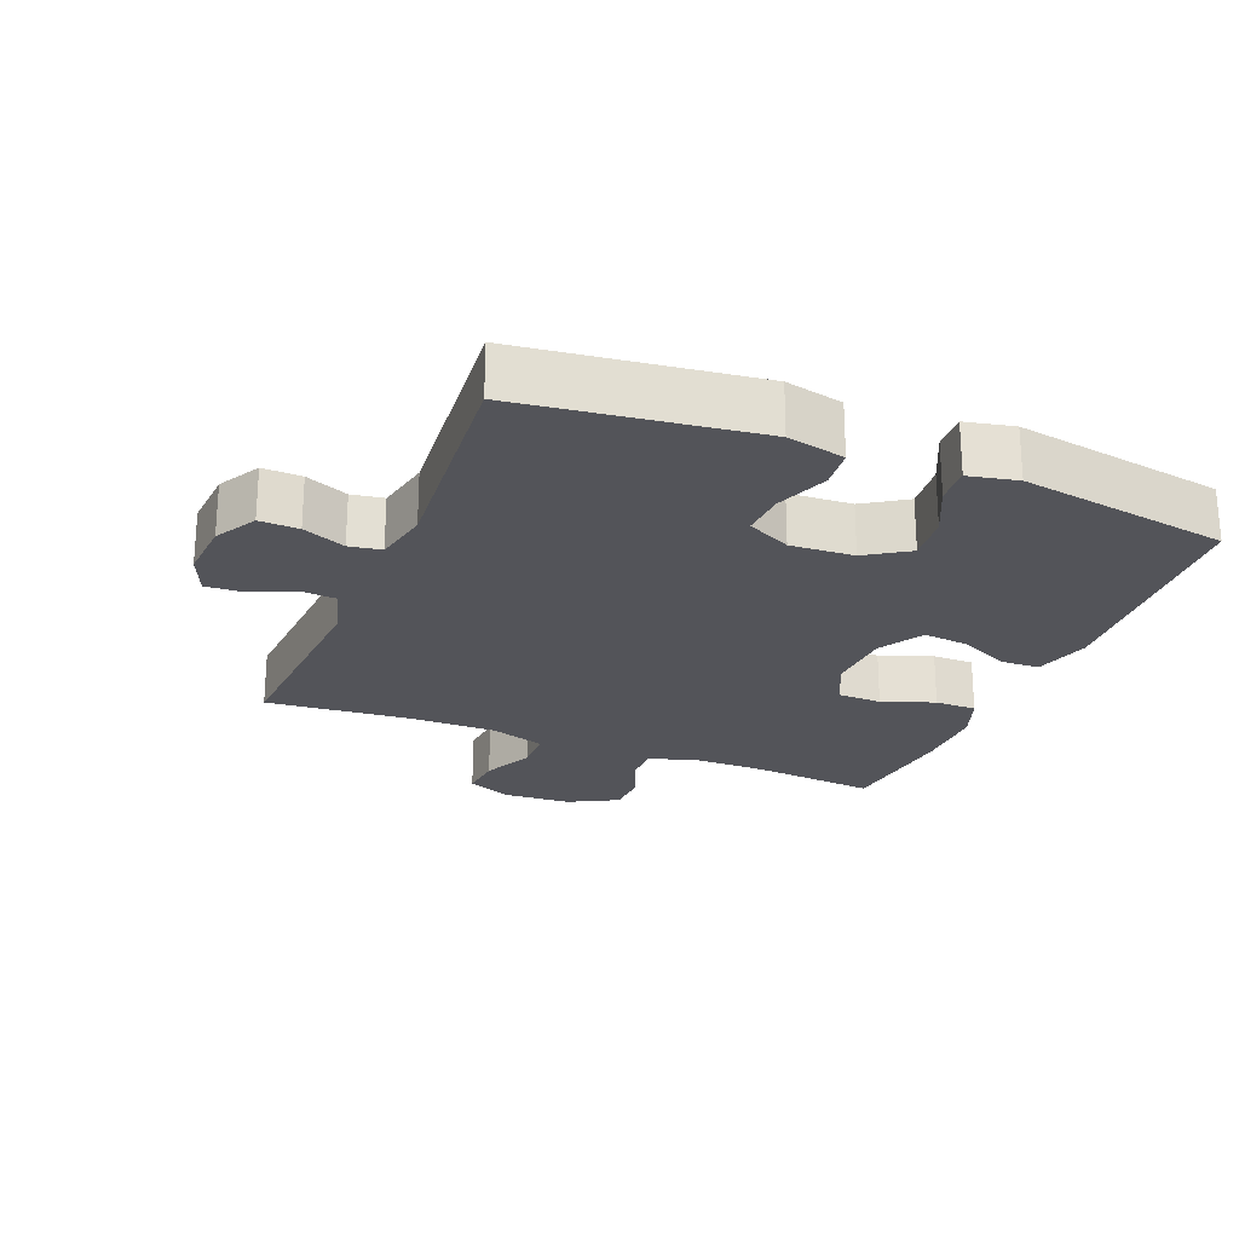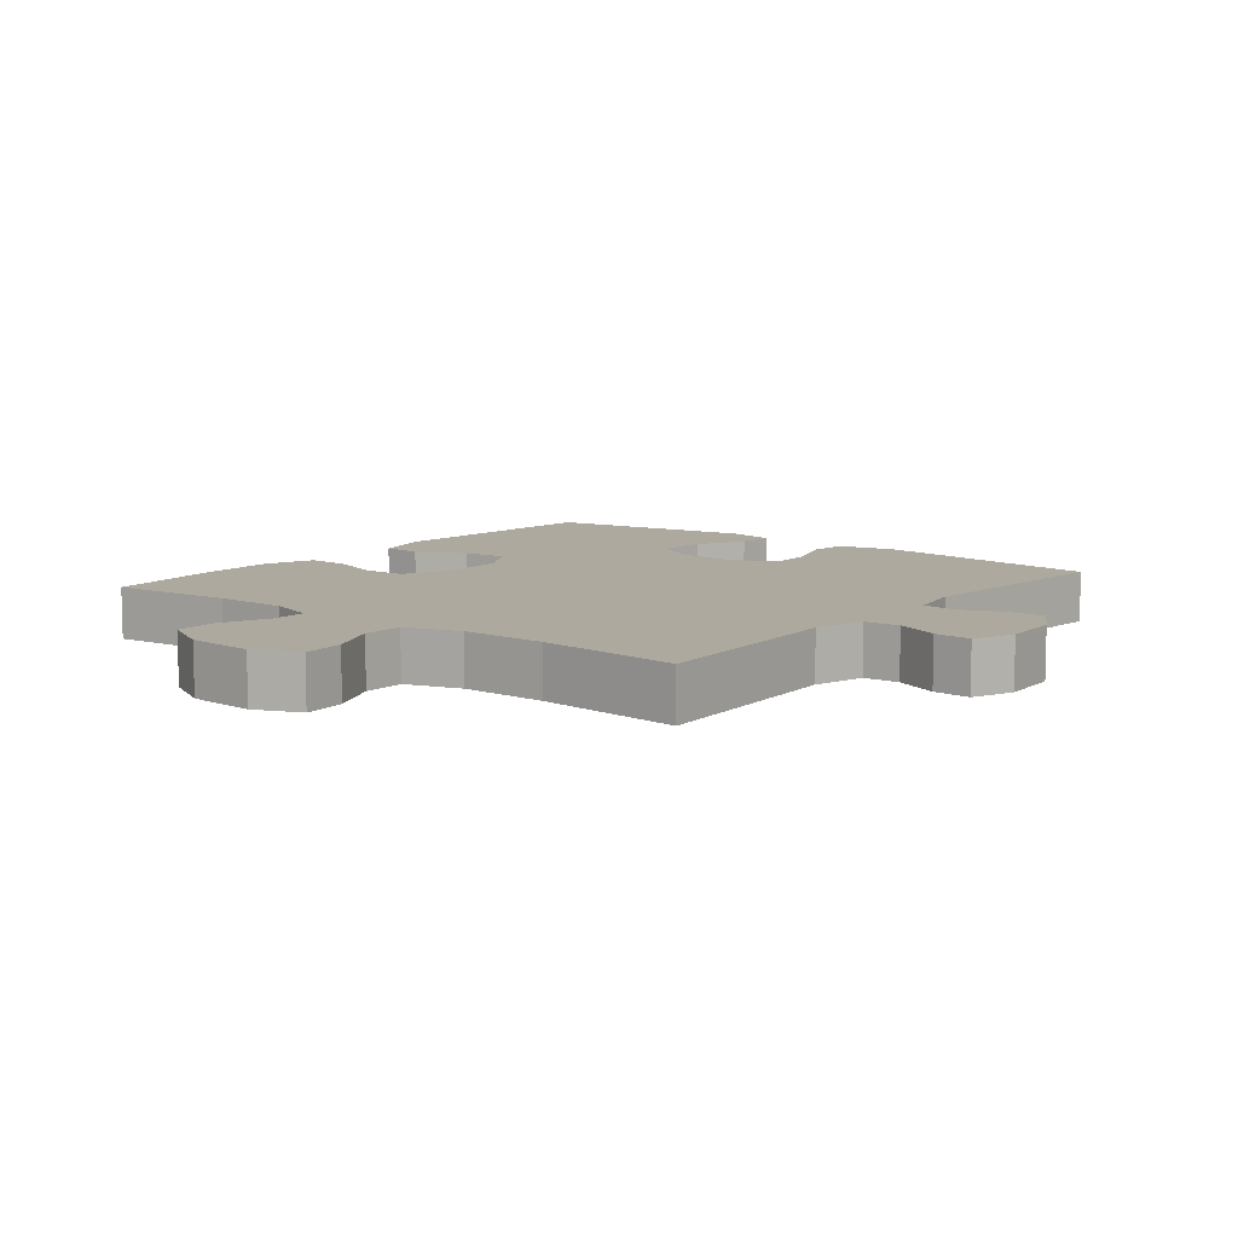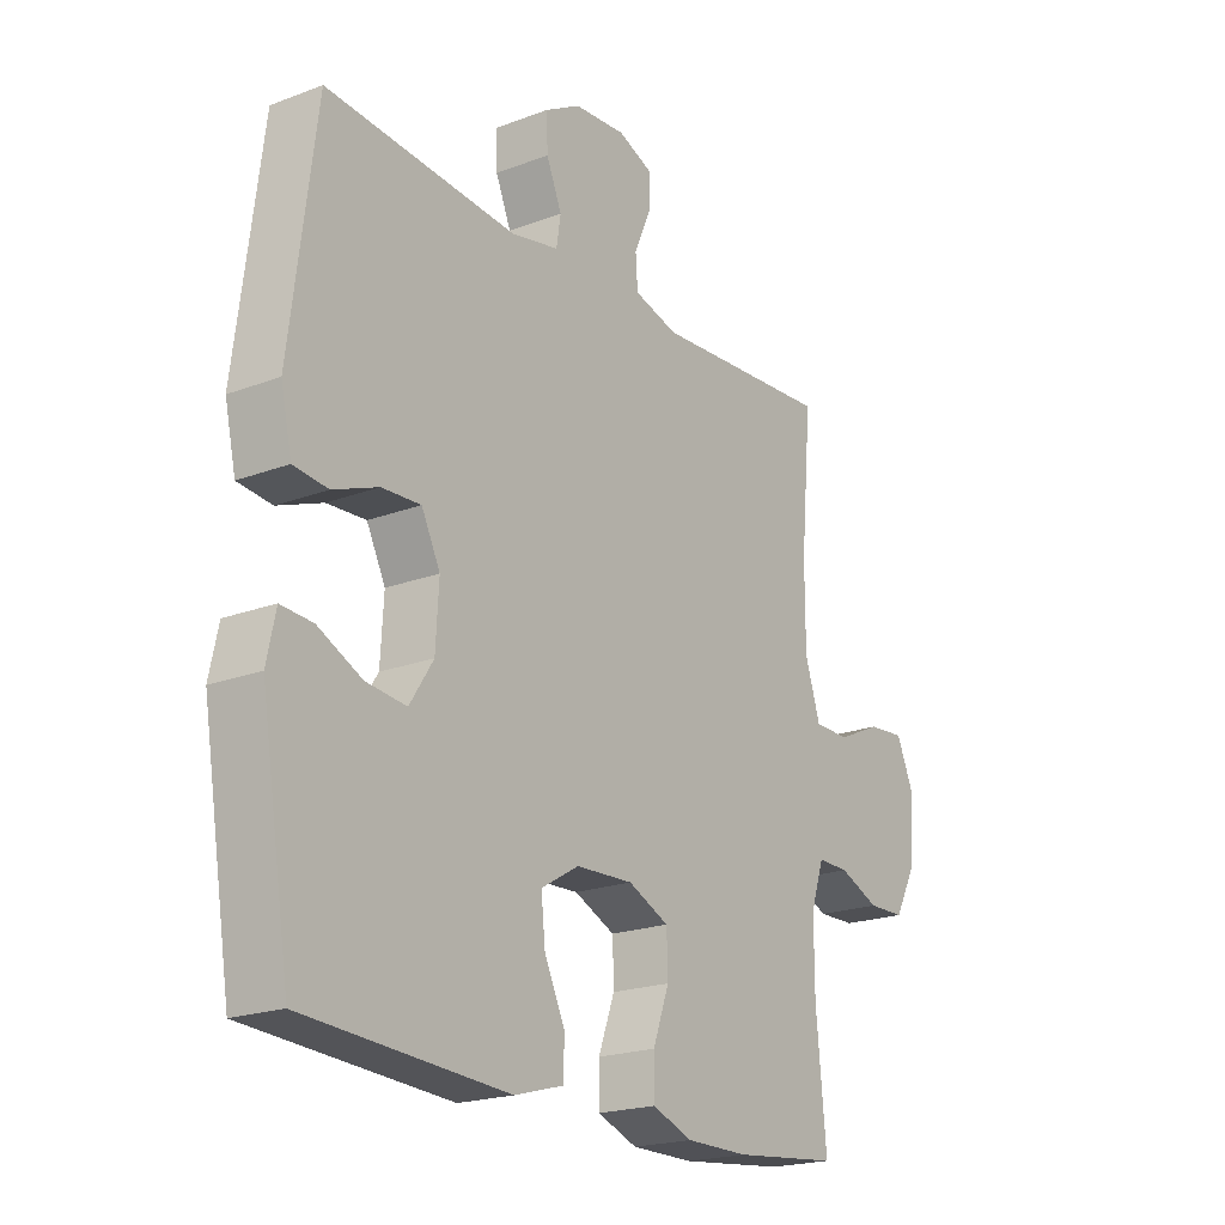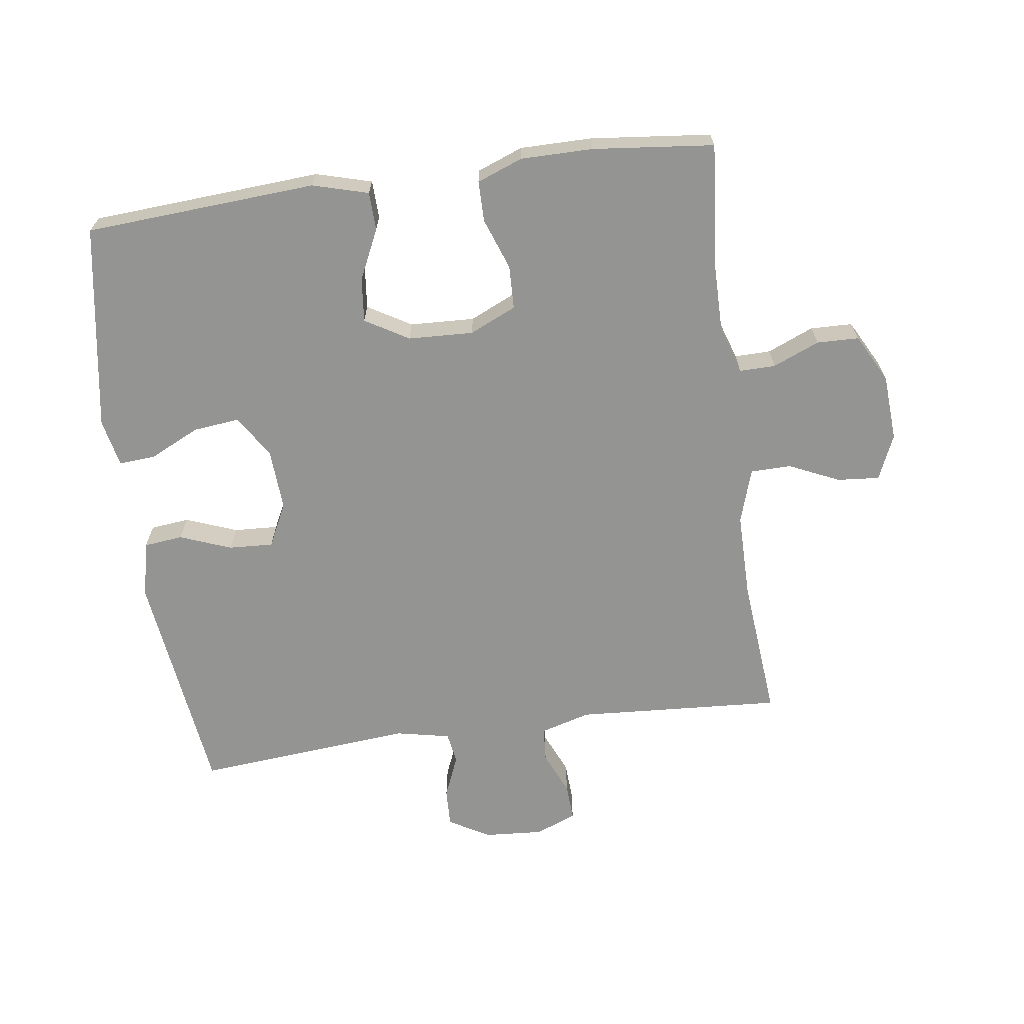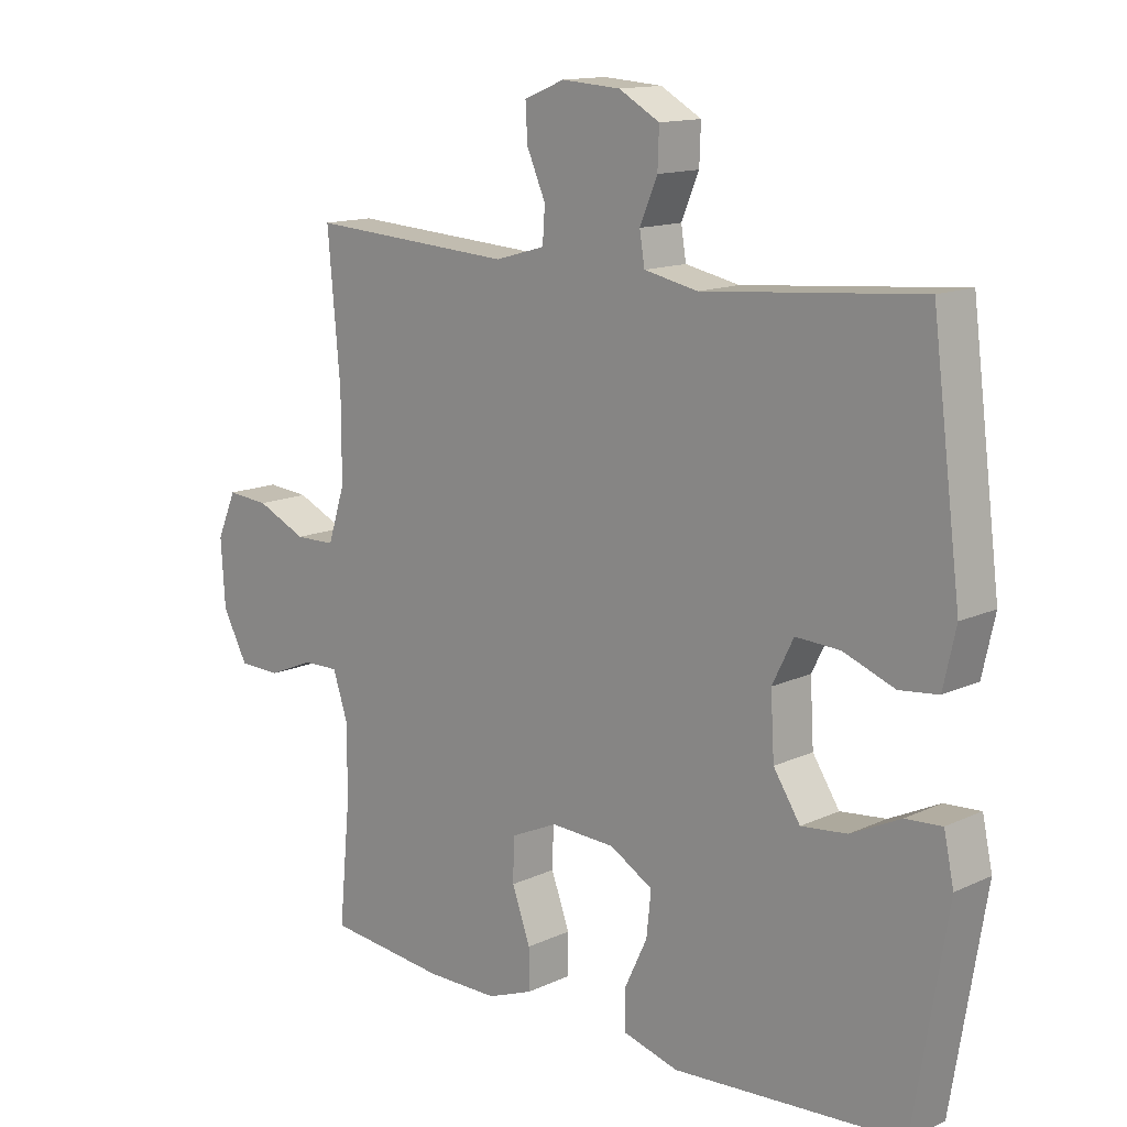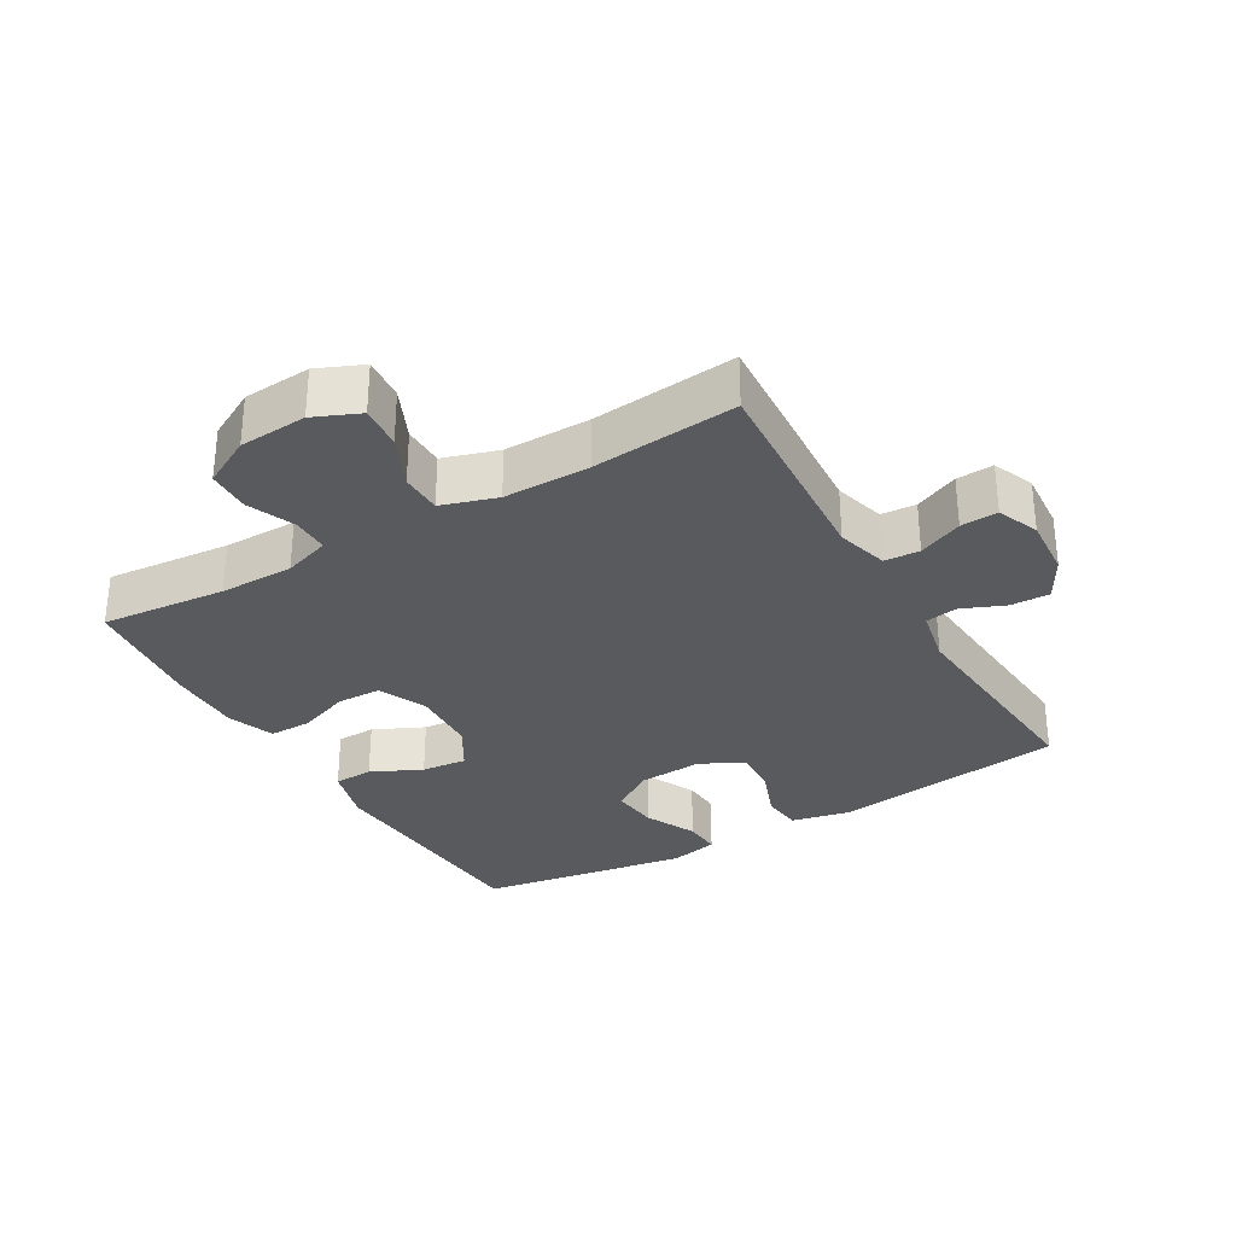
<metadata>
{"format":"obj","ext":"obj","renderer":"f3d","projection":"perspective","resolution":1024,"background":"white","views":[{"elev":-23.9,"azim":68.0,"up":"+Y"},{"elev":9.1,"azim":-51.4,"up":"+Y"},{"elev":-20.5,"azim":124.6,"up":"+Z"},{"elev":-66.9,"azim":-172.1,"up":"+Y"},{"elev":13.6,"azim":43.9,"up":"+Z"},{"elev":-31.6,"azim":-59.7,"up":"+Y"}]}
</metadata>
<code>
o path432
v -0.2806 0.0375 -0.5486
v -0.1674 0.0375 -0.5487
v -0.09544 0.0375 -0.5213
v -0.0953 0.0375 -0.4571
v -0.1246 0.0375 -0.3768
v -0.1225 0.0375 -0.3083
v -0.04893 0.0375 -0.275
v 0.05352 0.0375 -0.2795
v 0.1217 0.0375 -0.3196
v 0.1143 0.0375 -0.3894
v 0.07741 0.0375 -0.4671
v 0.0792 0.0375 -0.5274
v 0.1666 0.0375 -0.5519
v 0.5307 0.0375 -0.5283
v 0.5834 0.0375 -0.2044
v 0.5676 0.0375 -0.1294
v 0.5103 0.0375 -0.1332
v 0.4315 0.0375 -0.1712
v 0.3591 0.0375 -0.1789
v 0.3166 0.0375 -0.1134
v 0.311 0.0375 -0.0157
v 0.3446 0.0375 0.05186
v 0.4144 0.0375 0.04825
v 0.4953 0.0375 0.01727
v 0.5568 0.0375 0.02393
v 0.5766 0.0375 0.113
v 0.5307 0.0375 0.4734
v 0.1883 0.0375 0.4441
v 0.1029 0.0375 0.4618
v 0.09494 0.0375 0.5114
v 0.1225 0.0375 0.5773
v 0.1247 0.0375 0.6377
v 0.06037 0.0375 0.6743
v -0.03266 0.0375 0.6808
v -0.09664 0.0375 0.6546
v -0.09349 0.0375 0.5974
v -0.06376 0.0375 0.5292
v -0.06763 0.0375 0.4749
v -0.1467 0.0375 0.4526
v -0.4712 0.0375 0.4734
v -0.4513 0.0375 0.2495
v -0.4514 0.0375 0.1162
v -0.4787 0.0375 0.0308
v -0.5424 0.0375 0.02968
v -0.6217 0.0375 0.06585
v -0.6883 0.0375 0.07147
v -0.719 0.0375 0.000694
v -0.7124 0.0375 -0.1043
v -0.6723 0.0375 -0.1792
v -0.6059 0.0375 -0.1809
v -0.5329 0.0375 -0.1504
v -0.4762 0.0375 -0.1495
v -0.4524 0.0375 -0.2216
v -0.4528 0.0375 -0.3358
v -0.4712 0.0375 -0.5283
v -0.2806 -0.0375 -0.5486
v -0.1674 -0.0375 -0.5487
v -0.09544 -0.0375 -0.5213
v -0.0953 -0.0375 -0.4571
v -0.1246 -0.0375 -0.3768
v -0.1225 -0.0375 -0.3083
v -0.04893 -0.0375 -0.275
v 0.05352 -0.0375 -0.2795
v 0.1217 -0.0375 -0.3196
v 0.1143 -0.0375 -0.3894
v 0.07741 -0.0375 -0.4671
v 0.0792 -0.0375 -0.5274
v 0.1666 -0.0375 -0.5519
v 0.5307 -0.0375 -0.5283
v 0.5834 -0.0375 -0.2044
v 0.5676 -0.0375 -0.1294
v 0.5103 -0.0375 -0.1332
v 0.4315 -0.0375 -0.1712
v 0.3591 -0.0375 -0.1789
v 0.3166 -0.0375 -0.1134
v 0.311 -0.0375 -0.0157
v 0.3446 -0.0375 0.05186
v 0.4144 -0.0375 0.04825
v 0.4953 -0.0375 0.01727
v 0.5568 -0.0375 0.02393
v 0.5766 -0.0375 0.113
v 0.5307 -0.0375 0.4734
v 0.1883 -0.0375 0.4441
v 0.1029 -0.0375 0.4618
v 0.09494 -0.0375 0.5114
v 0.1225 -0.0375 0.5773
v 0.1247 -0.0375 0.6377
v 0.06037 -0.0375 0.6743
v -0.03266 -0.0375 0.6808
v -0.09664 -0.0375 0.6546
v -0.09349 -0.0375 0.5974
v -0.06376 -0.0375 0.5292
v -0.06763 -0.0375 0.4749
v -0.1467 -0.0375 0.4526
v -0.4712 -0.0375 0.4734
v -0.4513 -0.0375 0.2495
v -0.4514 -0.0375 0.1162
v -0.4787 -0.0375 0.0308
v -0.5424 -0.0375 0.02968
v -0.6217 -0.0375 0.06585
v -0.6883 -0.0375 0.07147
v -0.719 -0.0375 0.000694
v -0.7124 -0.0375 -0.1043
v -0.6723 -0.0375 -0.1792
v -0.6059 -0.0375 -0.1809
v -0.5329 -0.0375 -0.1504
v -0.4762 -0.0375 -0.1495
v -0.4524 -0.0375 -0.2216
v -0.4528 -0.0375 -0.3358
v -0.4712 -0.0375 -0.5283
v 0.0792 0.0375 -0.5274
v 0.0792 0.0375 -0.5274
v 0.1666 0.0375 -0.5519
v -0.2806 0.0375 -0.5486
v -0.1674 0.0375 -0.5487
v -0.09544 0.0375 -0.5213
v -0.09544 0.0375 -0.5213
v 0.5307 0.0375 -0.5283
v 0.5307 0.0375 -0.5283
v -0.4712 0.0375 -0.5283
v -0.4712 0.0375 -0.5283
v 0.07741 0.0375 -0.4671
v -0.0953 0.0375 -0.4571
v 0.1143 0.0375 -0.3894
v -0.1246 0.0375 -0.3768
v -0.4528 0.0375 -0.3358
v 0.1217 0.0375 -0.3196
v 0.1217 0.0375 -0.3196
v -0.1225 0.0375 -0.3083
v -0.1225 0.0375 -0.3083
v -0.4524 0.0375 -0.2216
v 0.5834 0.0375 -0.2044
v 0.05352 0.0375 -0.2795
v -0.04893 0.0375 -0.275
v -0.4762 0.0375 -0.1495
v -0.4762 0.0375 -0.1495
v 0.4315 0.0375 -0.1712
v 0.3591 0.0375 -0.1789
v 0.3591 0.0375 -0.1789
v 0.5676 0.0375 -0.1294
v 0.5676 0.0375 -0.1294
v -0.6723 0.0375 -0.1792
v -0.6723 0.0375 -0.1792
v -0.6059 0.0375 -0.1809
v -0.5329 0.0375 -0.1504
v -0.7124 0.0375 -0.1043
v 0.3166 0.0375 -0.1134
v 0.5103 0.0375 -0.1332
v 0.311 0.0375 -0.0157
v -0.719 0.0375 0.000694
v 0.3446 0.0375 0.05186
v 0.3446 0.0375 0.05186
v -0.6883 0.0375 0.07147
v -0.6883 0.0375 0.07147
v -0.4787 0.0375 0.0308
v -0.4787 0.0375 0.0308
v -0.5424 0.0375 0.02968
v 0.4144 0.0375 0.04825
v 0.4953 0.0375 0.01727
v 0.5568 0.0375 0.02393
v 0.5568 0.0375 0.02393
v 0.5766 0.0375 0.113
v -0.6217 0.0375 0.06585
v -0.4514 0.0375 0.1162
v -0.4513 0.0375 0.2495
v -0.4712 0.0375 0.4734
v -0.4712 0.0375 0.4734
v -0.1467 0.0375 0.4526
v 0.1883 0.0375 0.4441
v 0.1029 0.0375 0.4618
v 0.1029 0.0375 0.4618
v 0.5307 0.0375 0.4734
v 0.5307 0.0375 0.4734
v -0.06763 0.0375 0.4749
v -0.06763 0.0375 0.4749
v 0.09494 0.0375 0.5114
v -0.06376 0.0375 0.5292
v 0.1225 0.0375 0.5773
v -0.09349 0.0375 0.5974
v 0.1247 0.0375 0.6377
v 0.1247 0.0375 0.6377
v -0.09664 0.0375 0.6546
v -0.09664 0.0375 0.6546
v 0.06037 0.0375 0.6743
v -0.03266 0.0375 0.6808
v 0.0792 -0.0375 -0.5274
v 0.0792 -0.0375 -0.5274
v 0.1666 -0.0375 -0.5519
v -0.2806 -0.0375 -0.5486
v -0.1674 -0.0375 -0.5487
v -0.09544 -0.0375 -0.5213
v -0.09544 -0.0375 -0.5213
v 0.5307 -0.0375 -0.5283
v 0.5307 -0.0375 -0.5283
v -0.4712 -0.0375 -0.5283
v -0.4712 -0.0375 -0.5283
v 0.07741 -0.0375 -0.4671
v -0.0953 -0.0375 -0.4571
v 0.1143 -0.0375 -0.3894
v -0.1246 -0.0375 -0.3768
v -0.4528 -0.0375 -0.3358
v 0.1217 -0.0375 -0.3196
v 0.1217 -0.0375 -0.3196
v -0.1225 -0.0375 -0.3083
v -0.1225 -0.0375 -0.3083
v -0.4524 -0.0375 -0.2216
v 0.5834 -0.0375 -0.2044
v 0.05352 -0.0375 -0.2795
v -0.04893 -0.0375 -0.275
v -0.4762 -0.0375 -0.1495
v -0.4762 -0.0375 -0.1495
v 0.4315 -0.0375 -0.1712
v 0.3591 -0.0375 -0.1789
v 0.3591 -0.0375 -0.1789
v 0.5676 -0.0375 -0.1294
v 0.5676 -0.0375 -0.1294
v -0.6723 -0.0375 -0.1792
v -0.6723 -0.0375 -0.1792
v -0.6059 -0.0375 -0.1809
v -0.5329 -0.0375 -0.1504
v -0.7124 -0.0375 -0.1043
v 0.3166 -0.0375 -0.1134
v 0.5103 -0.0375 -0.1332
v 0.311 -0.0375 -0.0157
v -0.719 -0.0375 0.000694
v 0.3446 -0.0375 0.05186
v 0.3446 -0.0375 0.05186
v -0.6883 -0.0375 0.07147
v -0.6883 -0.0375 0.07147
v -0.4787 -0.0375 0.0308
v -0.4787 -0.0375 0.0308
v -0.5424 -0.0375 0.02968
v 0.4144 -0.0375 0.04825
v 0.4953 -0.0375 0.01727
v 0.5568 -0.0375 0.02393
v 0.5568 -0.0375 0.02393
v 0.5766 -0.0375 0.113
v -0.6217 -0.0375 0.06585
v -0.4514 -0.0375 0.1162
v -0.4513 -0.0375 0.2495
v -0.4712 -0.0375 0.4734
v -0.4712 -0.0375 0.4734
v -0.1467 -0.0375 0.4526
v 0.1883 -0.0375 0.4441
v 0.1029 -0.0375 0.4618
v 0.1029 -0.0375 0.4618
v 0.5307 -0.0375 0.4734
v 0.5307 -0.0375 0.4734
v -0.06763 -0.0375 0.4749
v -0.06763 -0.0375 0.4749
v 0.09494 -0.0375 0.5114
v -0.06376 -0.0375 0.5292
v 0.1225 -0.0375 0.5773
v -0.09349 -0.0375 0.5974
v 0.1247 -0.0375 0.6377
v 0.1247 -0.0375 0.6377
v -0.09664 -0.0375 0.6546
v -0.09664 -0.0375 0.6546
v 0.06037 -0.0375 0.6743
v -0.03266 -0.0375 0.6808
f 252 249 251
f 260 252 259
f 237 234 235
f 247 226 233
f 243 209 224
f 257 254 260
f 222 202 213
f 244 226 247
f 207 212 193
f 252 260 254
f 233 234 237
f 245 226 244
f 210 206 204
f 206 201 204
f 188 199 197
f 230 209 239
f 202 222 208
f 213 199 193
f 220 221 219
f 245 224 226
f 199 213 202
f 217 219 221
f 204 201 200
f 189 201 195
f 251 249 245
f 230 210 204
f 249 243 224
f 200 190 198
f 224 208 222
f 230 204 209
f 189 200 201
f 190 200 189
f 193 199 188
f 239 243 240
f 240 243 241
f 212 207 223
f 225 221 232
f 198 190 191
f 223 207 215
f 220 232 221
f 230 220 210
f 259 252 253
f 232 220 230
f 212 213 193
f 255 259 253
f 188 197 186
f 253 252 251
f 247 233 237
f 228 225 238
f 238 225 232
f 245 249 224
f 209 208 224
f 243 239 209
f 112 13 68 187
f 1 2 57 56
f 2 117 192 57
f 13 119 194 68
f 121 1 56 196
f 11 12 67 66
f 3 4 59 58
f 10 11 66 65
f 4 5 60 59
f 54 55 110 109
f 128 10 65 203
f 5 130 205 60
f 53 54 109 108
f 14 15 70 69
f 8 9 64 63
f 6 7 62 61
f 7 8 63 62
f 136 53 108 211
f 18 139 214 73
f 15 141 216 70
f 143 50 105 218
f 50 51 106 105
f 48 49 104 103
f 19 20 75 74
f 17 18 73 72
f 16 17 72 71
f 51 52 107 106
f 20 21 76 75
f 47 48 103 102
f 21 152 227 76
f 154 47 102 229
f 156 44 99 231
f 23 24 79 78
f 24 161 236 79
f 25 26 81 80
f 45 46 101 100
f 44 45 100 99
f 42 43 98 97
f 22 23 78 77
f 41 42 97 96
f 167 41 96 242
f 39 40 95 94
f 28 171 246 83
f 173 28 83 248
f 26 27 82 81
f 175 39 94 250
f 29 30 85 84
f 37 38 93 92
f 30 31 86 85
f 36 37 92 91
f 31 181 256 86
f 183 36 91 258
f 32 33 88 87
f 34 35 90 89
f 33 34 89 88
f 177 176 174
f 185 184 177
f 162 160 159
f 172 158 151
f 168 149 134
f 182 185 179
f 147 138 127
f 169 172 151
f 132 118 137
f 177 179 185
f 158 162 159
f 170 169 151
f 135 129 131
f 131 129 126
f 113 122 124
f 155 164 134
f 127 133 147
f 138 118 124
f 145 144 146
f 170 151 149
f 124 127 138
f 142 146 144
f 129 125 126
f 114 120 126
f 176 170 174
f 155 129 135
f 174 149 168
f 125 123 115
f 149 147 133
f 155 134 129
f 114 126 125
f 115 114 125
f 118 113 124
f 164 165 168
f 165 166 168
f 137 148 132
f 150 157 146
f 123 116 115
f 148 140 132
f 145 146 157
f 155 135 145
f 184 178 177
f 157 155 145
f 137 118 138
f 180 178 184
f 113 111 122
f 178 176 177
f 172 162 158
f 153 163 150
f 163 157 150
f 170 149 174
f 134 149 133
f 168 134 164

</code>
